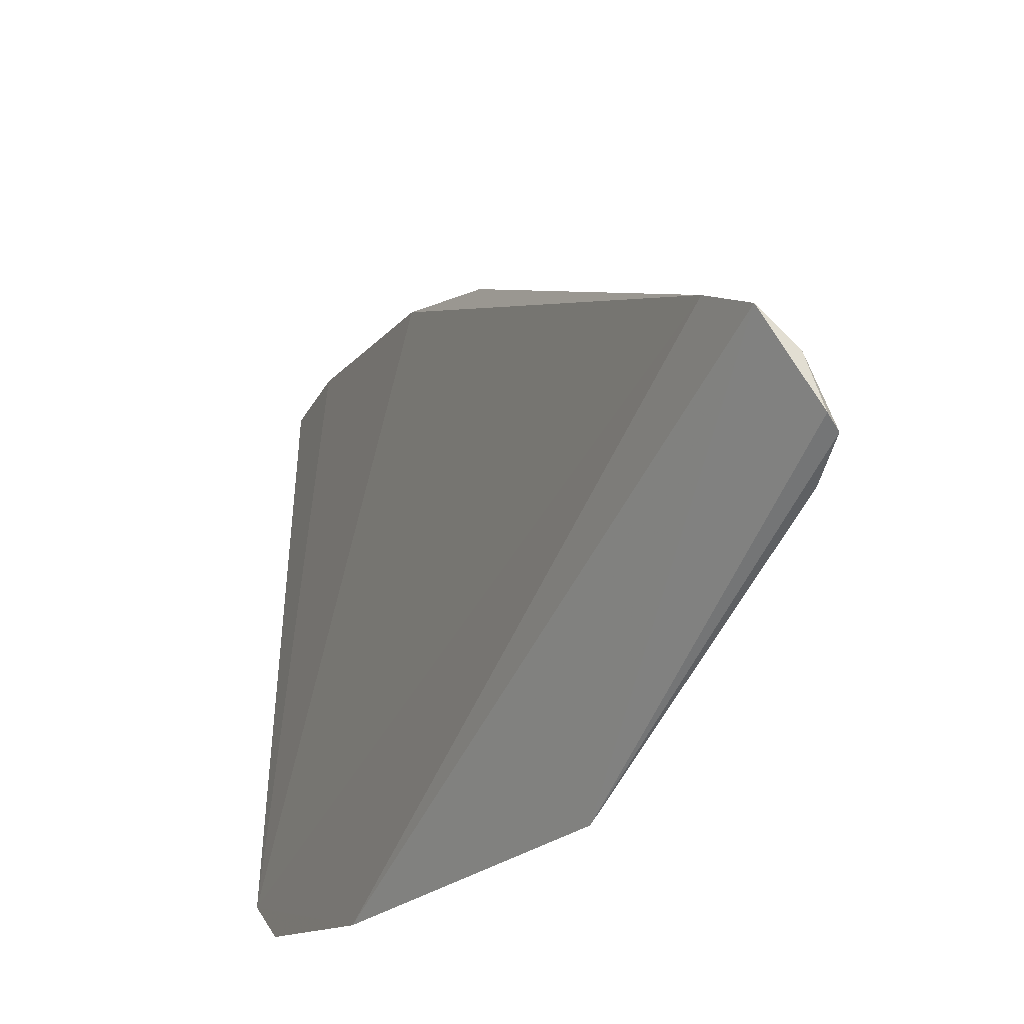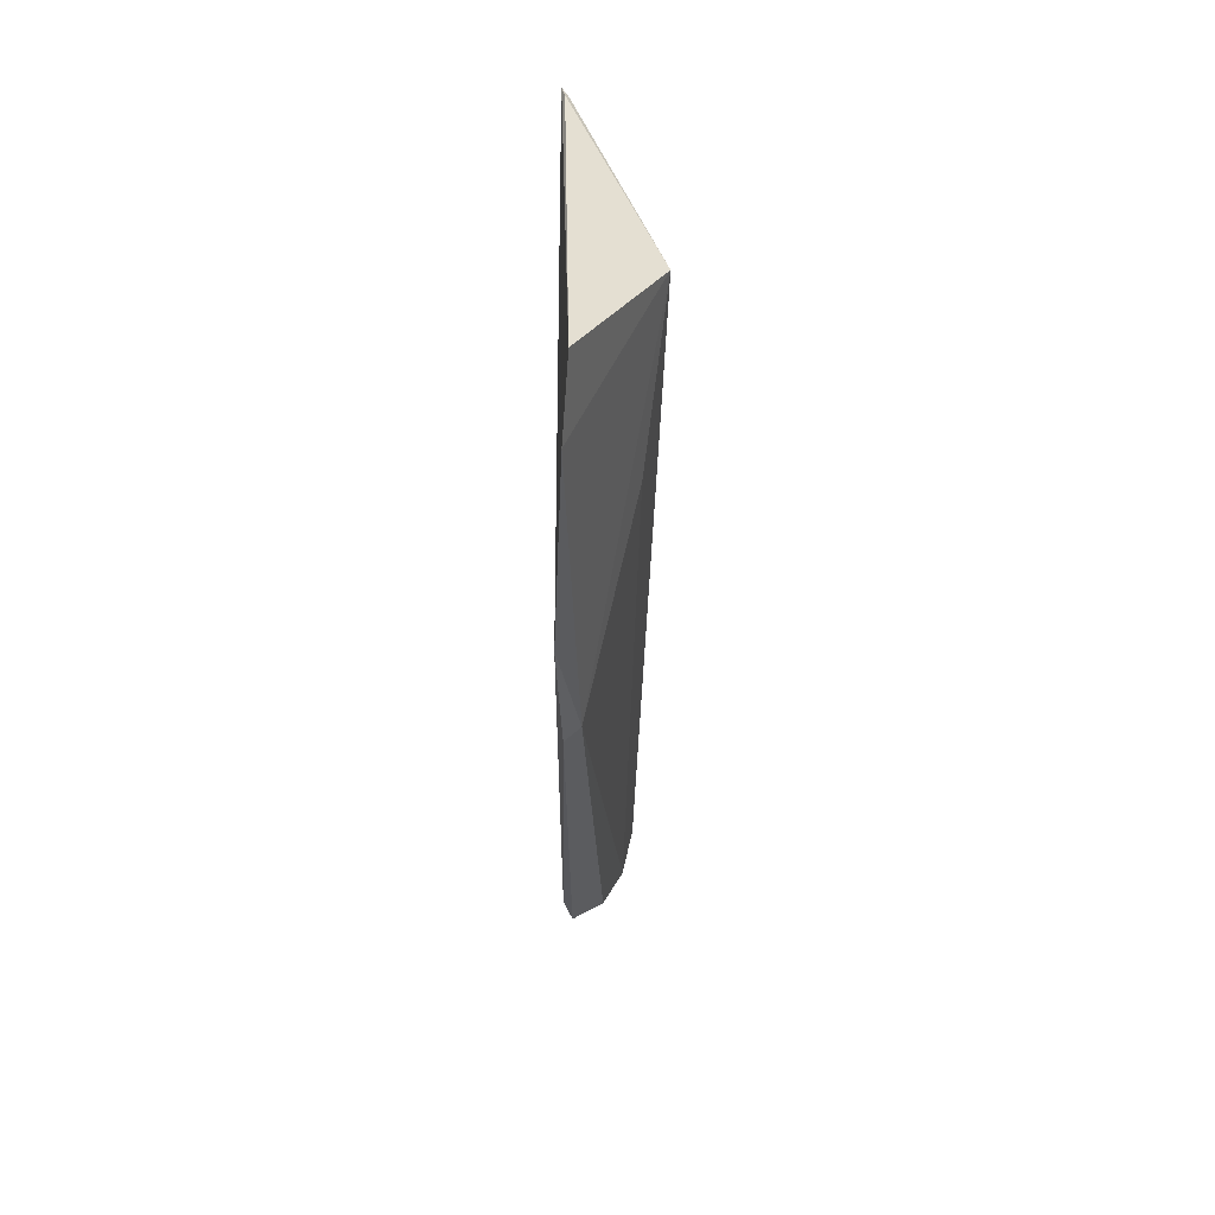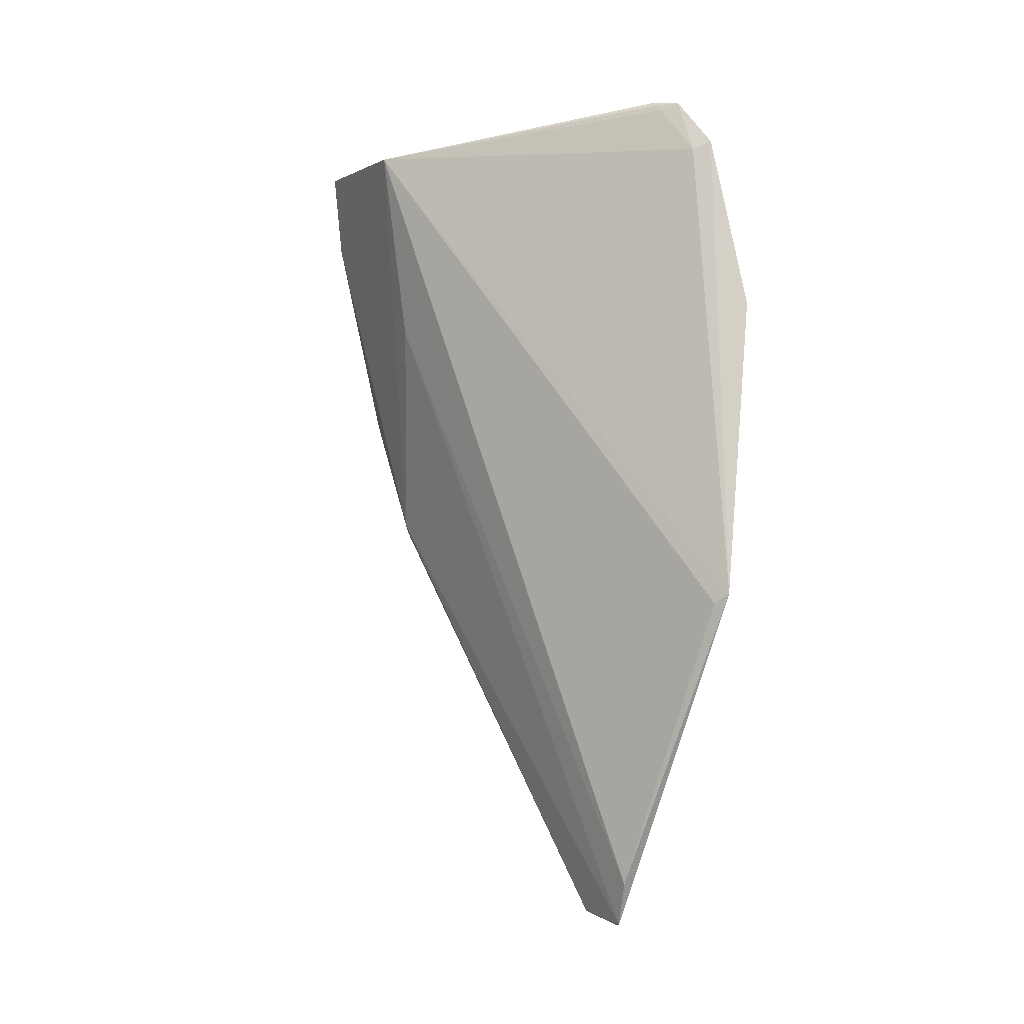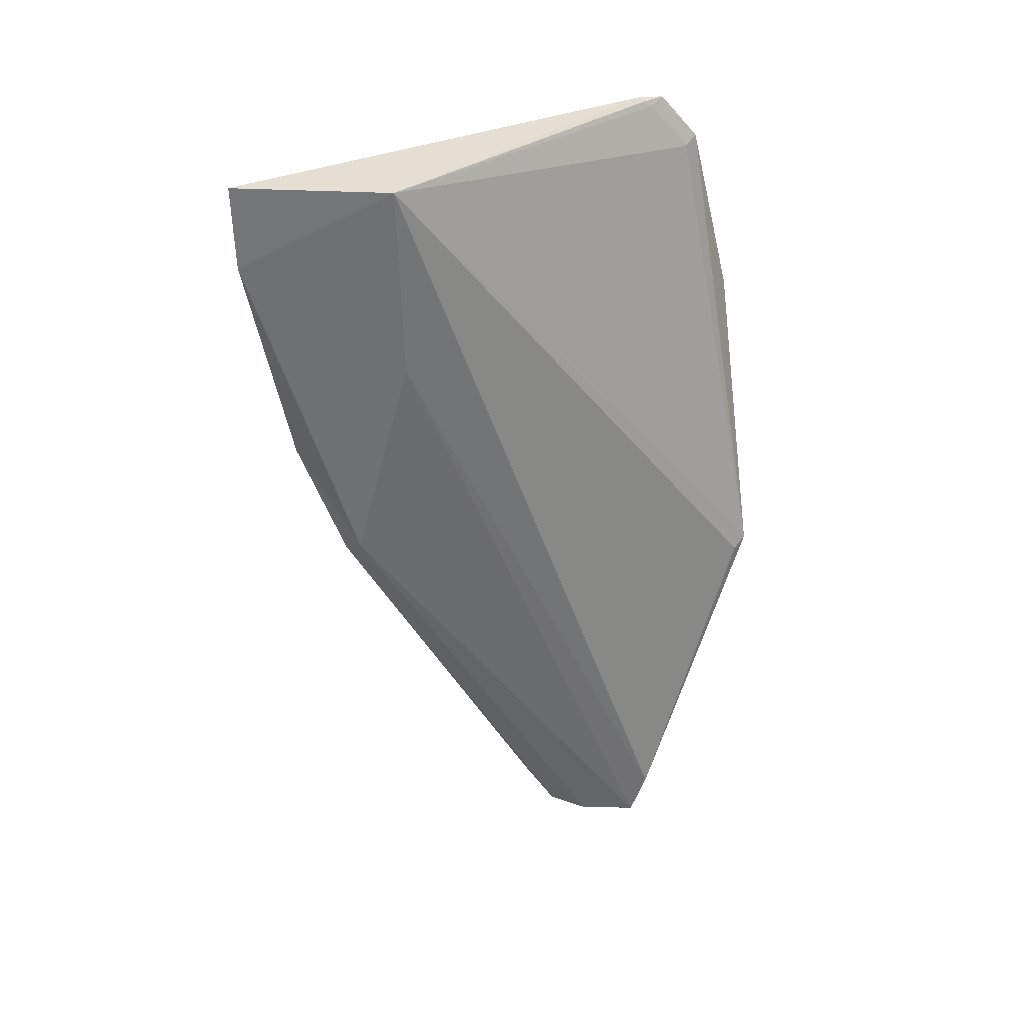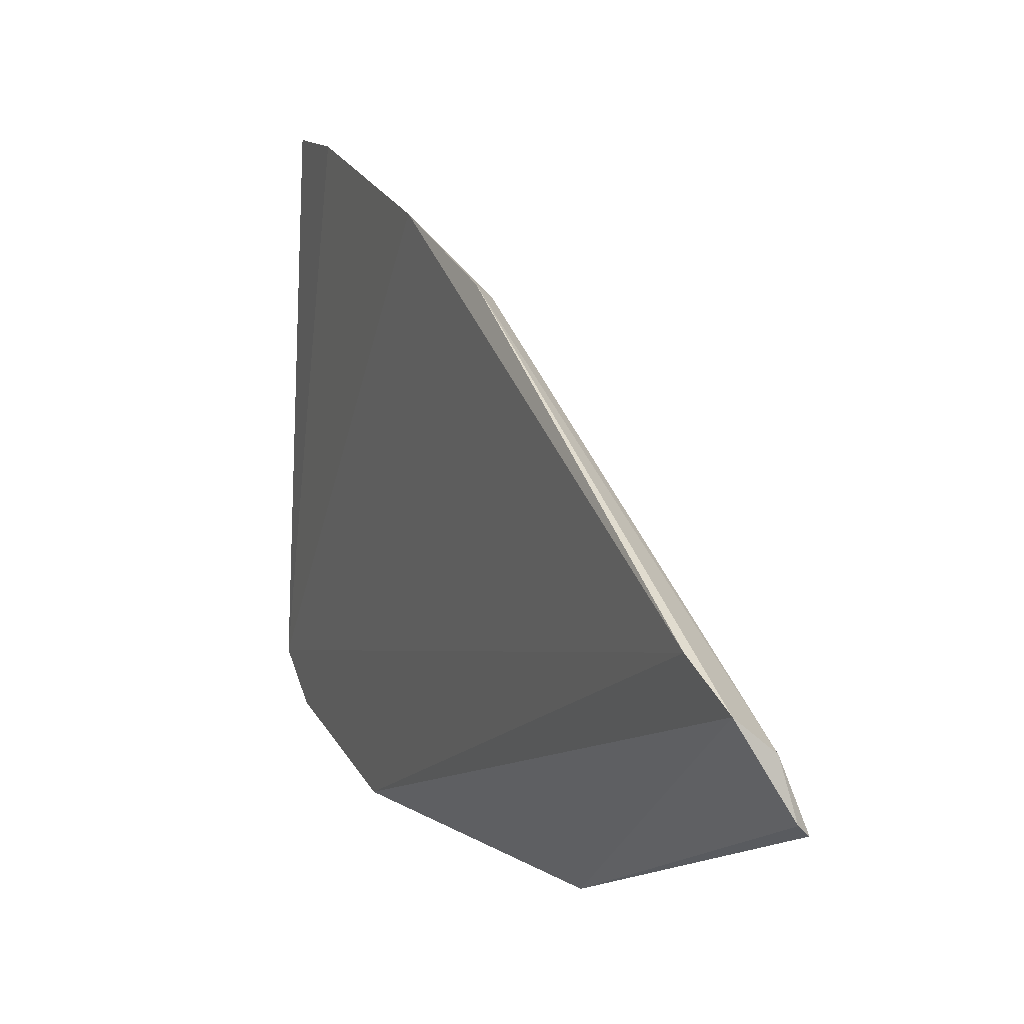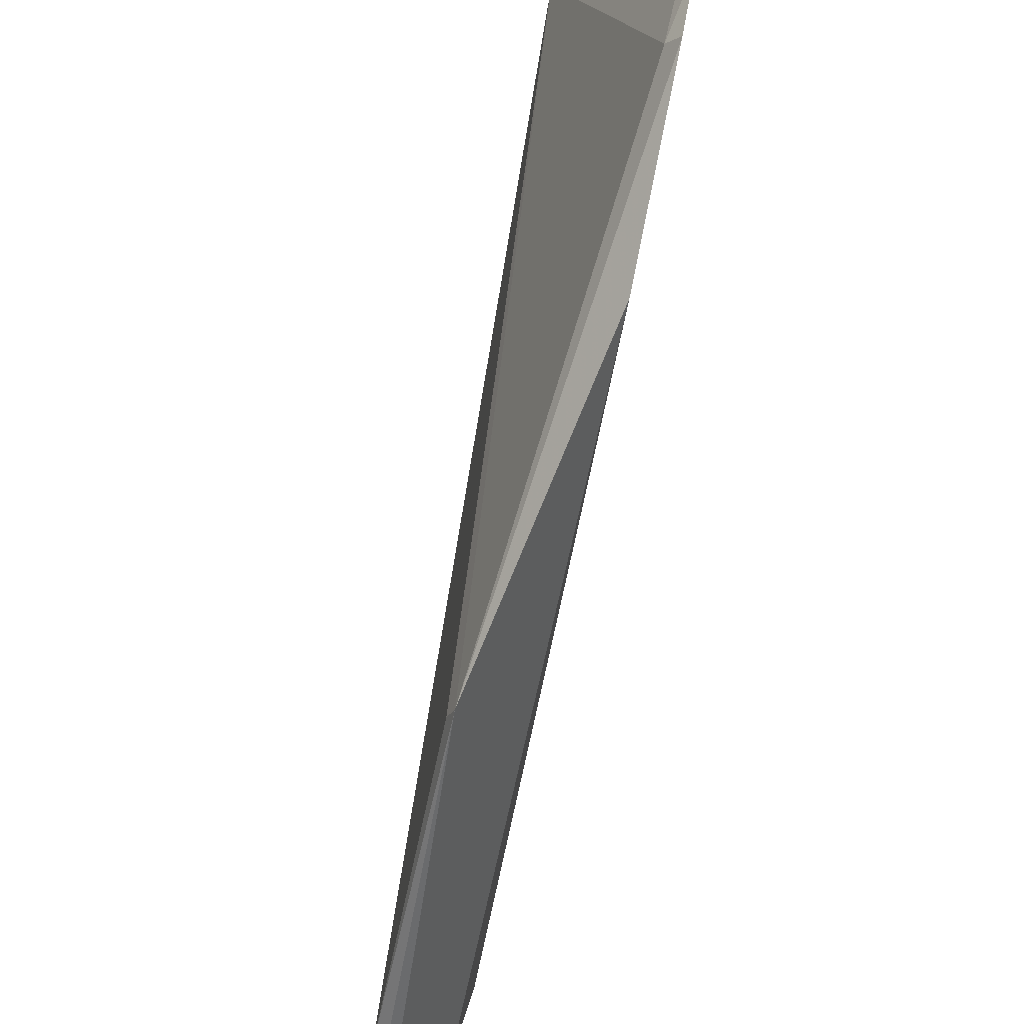
<metadata>
{"format":"obj","ext":"obj","renderer":"f3d","projection":"perspective","resolution":1024,"background":"white","views":[{"elev":-28.5,"azim":-25.5,"up":"+Z"},{"elev":31.4,"azim":-0.9,"up":"+Y"},{"elev":1.2,"azim":125.2,"up":"+Y"},{"elev":27.4,"azim":67.0,"up":"+Y"},{"elev":8.5,"azim":-23.5,"up":"+Z"},{"elev":-77.0,"azim":168.7,"up":"+Z"}]}
</metadata>
<code>
v 0.03535 0.001875 0.06063
v 0.03973 -0.06831 0.02369
v 0.04212 0.001952 0.04864
v 0.03513 -0.01307 0.01342
v 0.0343 -0.06382 0.03342
v 0.0405 -0.03913 0.01361
v 0.03485 0.005279 0.0206
v 0.03601 -0.03313 0.05087
v 0.03507 -0.06801 0.03066
v 0.04064 -0.06442 0.02257
v 0.04015 -0.03823 0.0124
v 0.03513 0.005503 0.02317
v 0.03413 -0.02335 0.05586
v 0.04041 -0.01453 0.04743
v 0.03485 -0.005335 0.06019
v 0.03463 -0.03386 0.05174
v 0.03786 -0.06809 0.02835
v 0.035 0.001472 0.01714
v 0.03879 -0.06871 0.02446
v 0.03541 0.005187 0.02252
v 0.03581 0.0007996 0.01849
v 0.03549 0.004678 0.022
f 7 4 5
f 9 5 4
f 10 6 3
f 11 3 6
f 11 9 4
f 11 10 2
f 11 6 10
f 12 7 1
f 12 1 3
f 13 7 5
f 14 8 2
f 14 3 8
f 14 10 3
f 14 2 10
f 15 8 3
f 15 3 1
f 15 13 8
f 15 1 7
f 15 7 13
f 16 5 9
f 16 13 5
f 16 8 13
f 17 2 8
f 17 16 9
f 17 8 16
f 18 11 4
f 18 4 7
f 19 11 2
f 19 9 11
f 19 17 9
f 19 2 17
f 20 12 3
f 20 7 12
f 21 3 11
f 21 11 18
f 21 18 7
f 22 20 3
f 22 3 21
f 22 21 7
f 22 7 20

</code>
